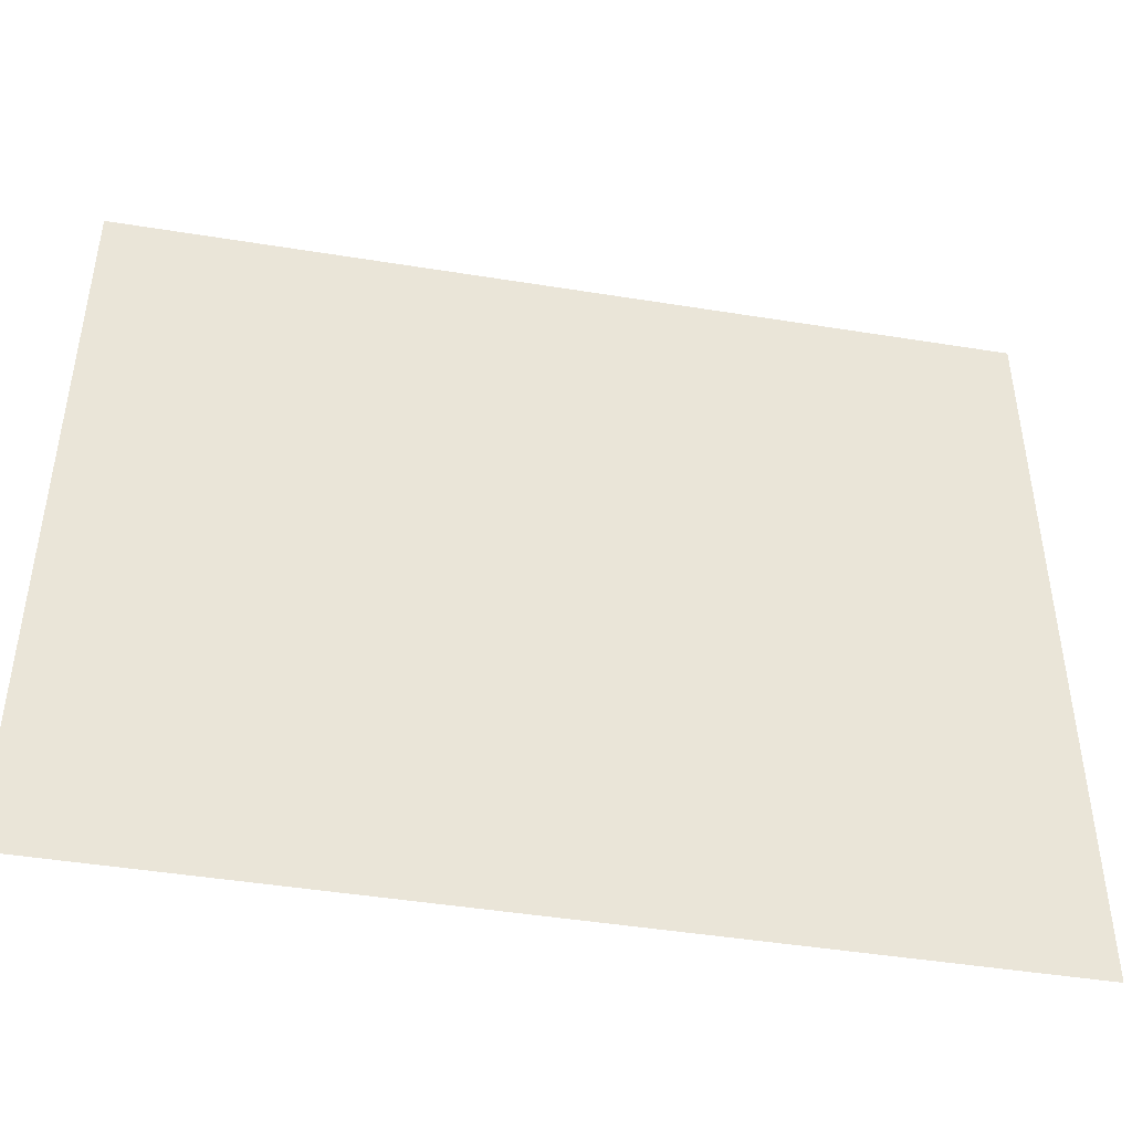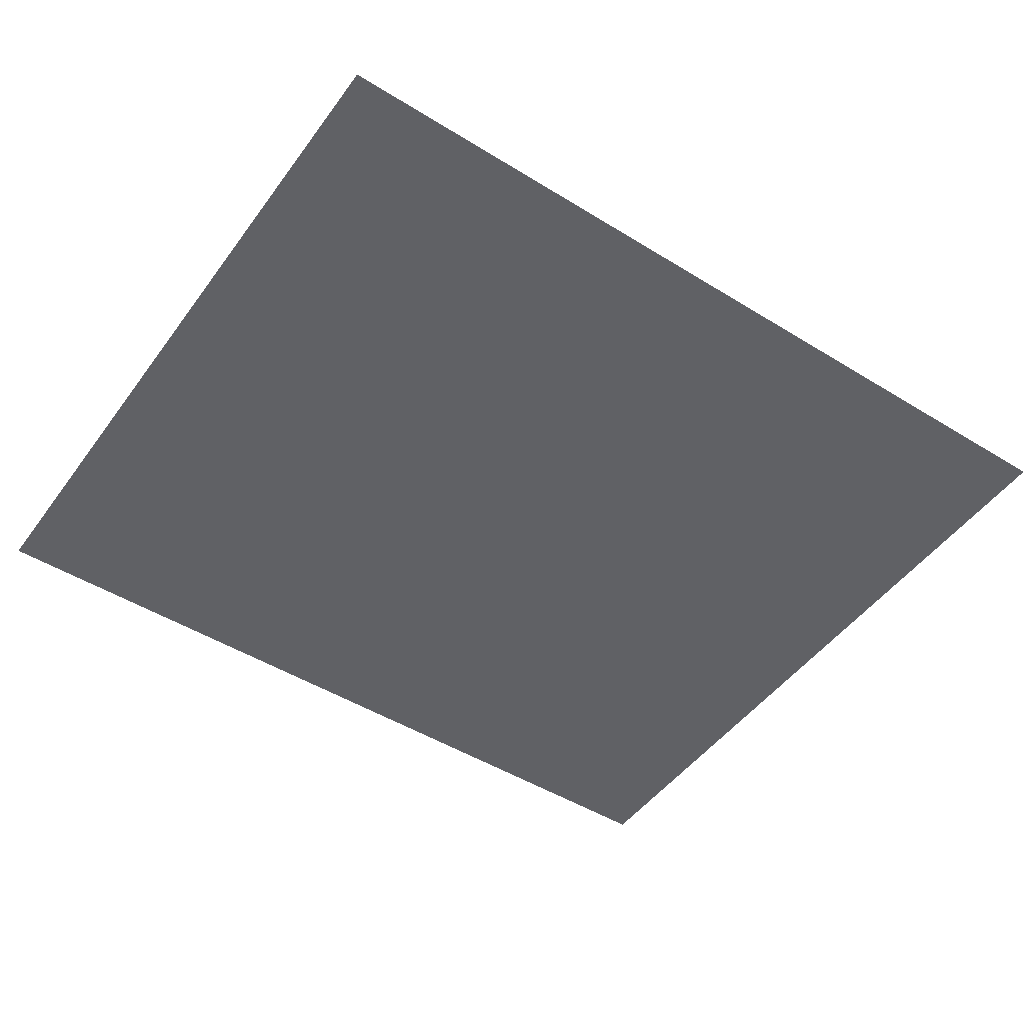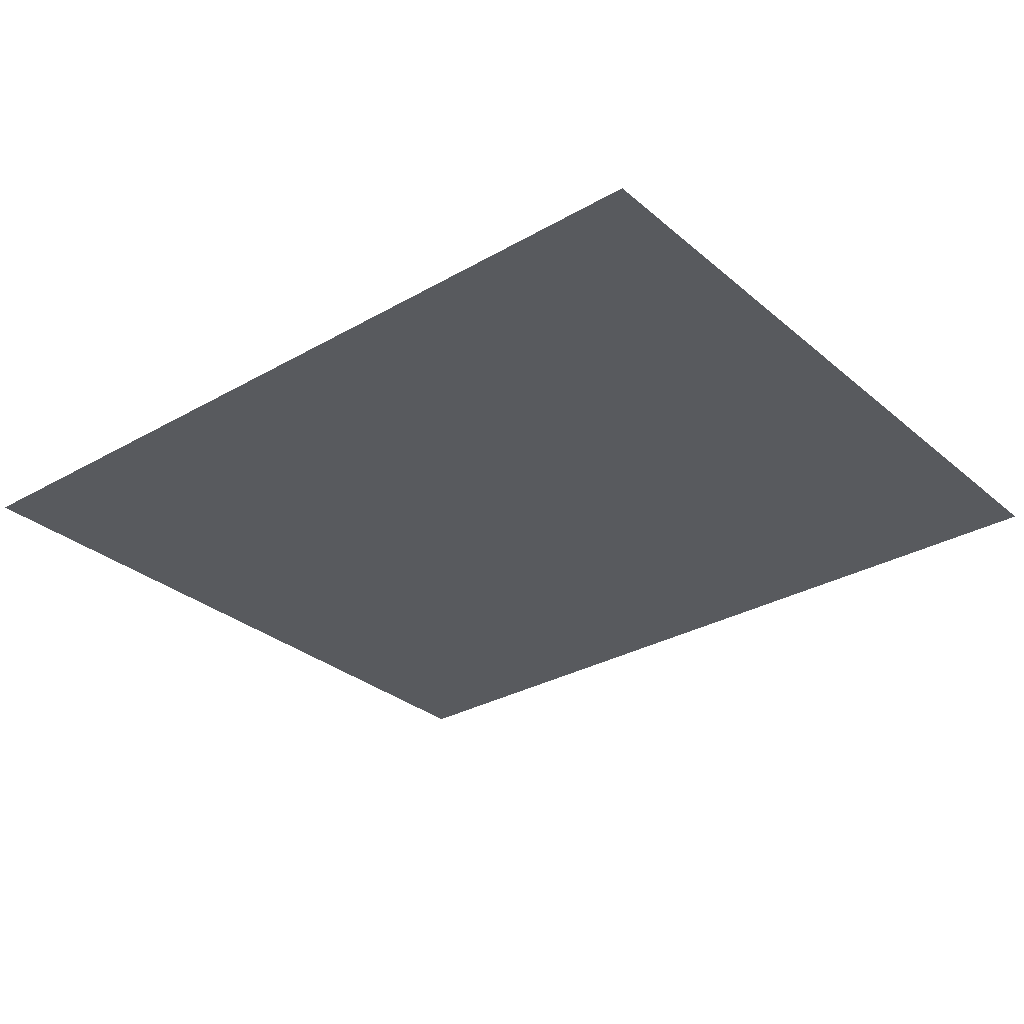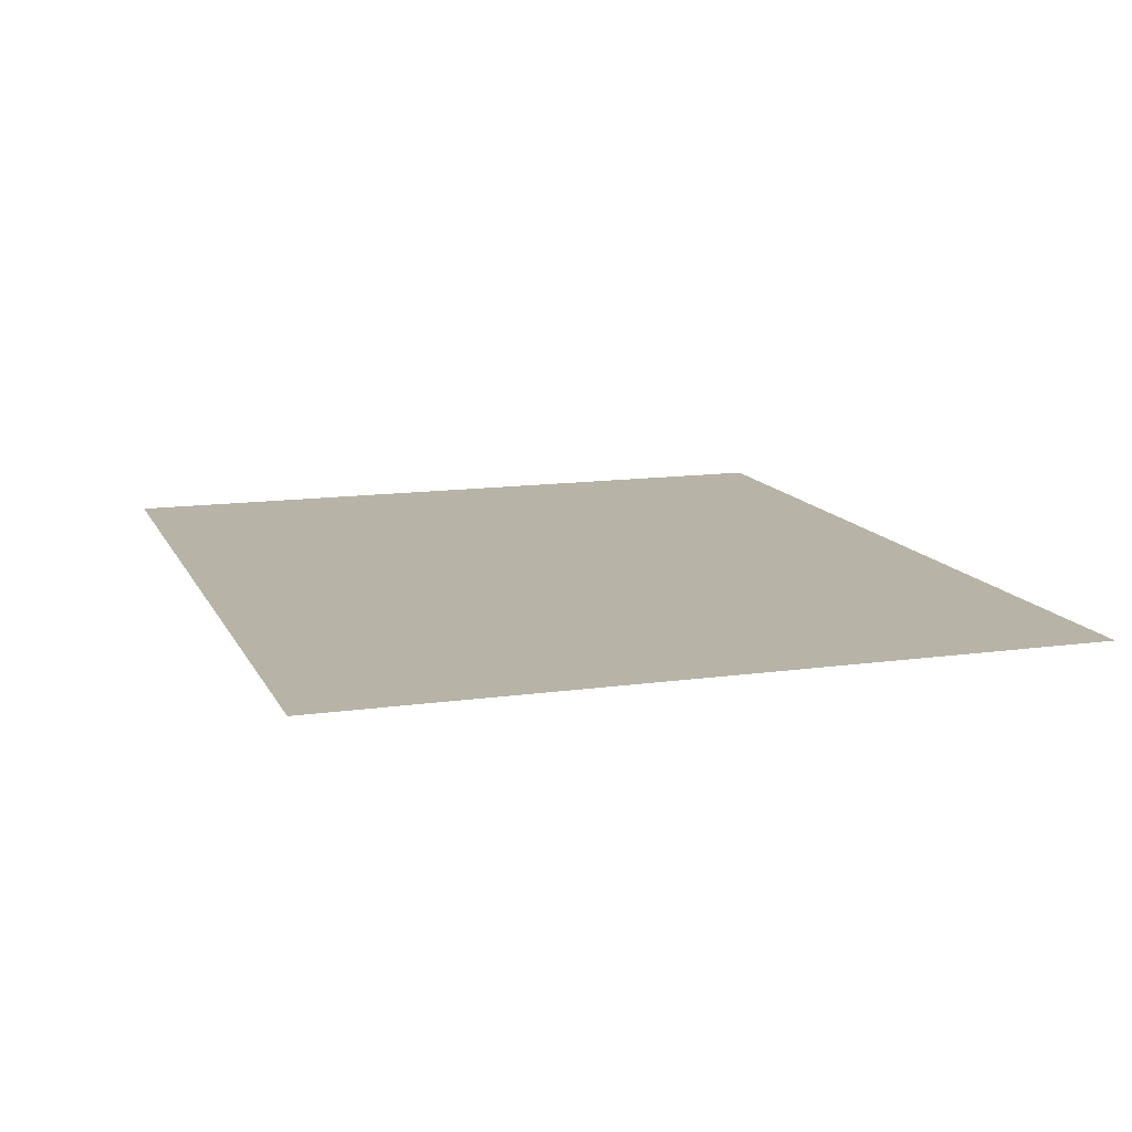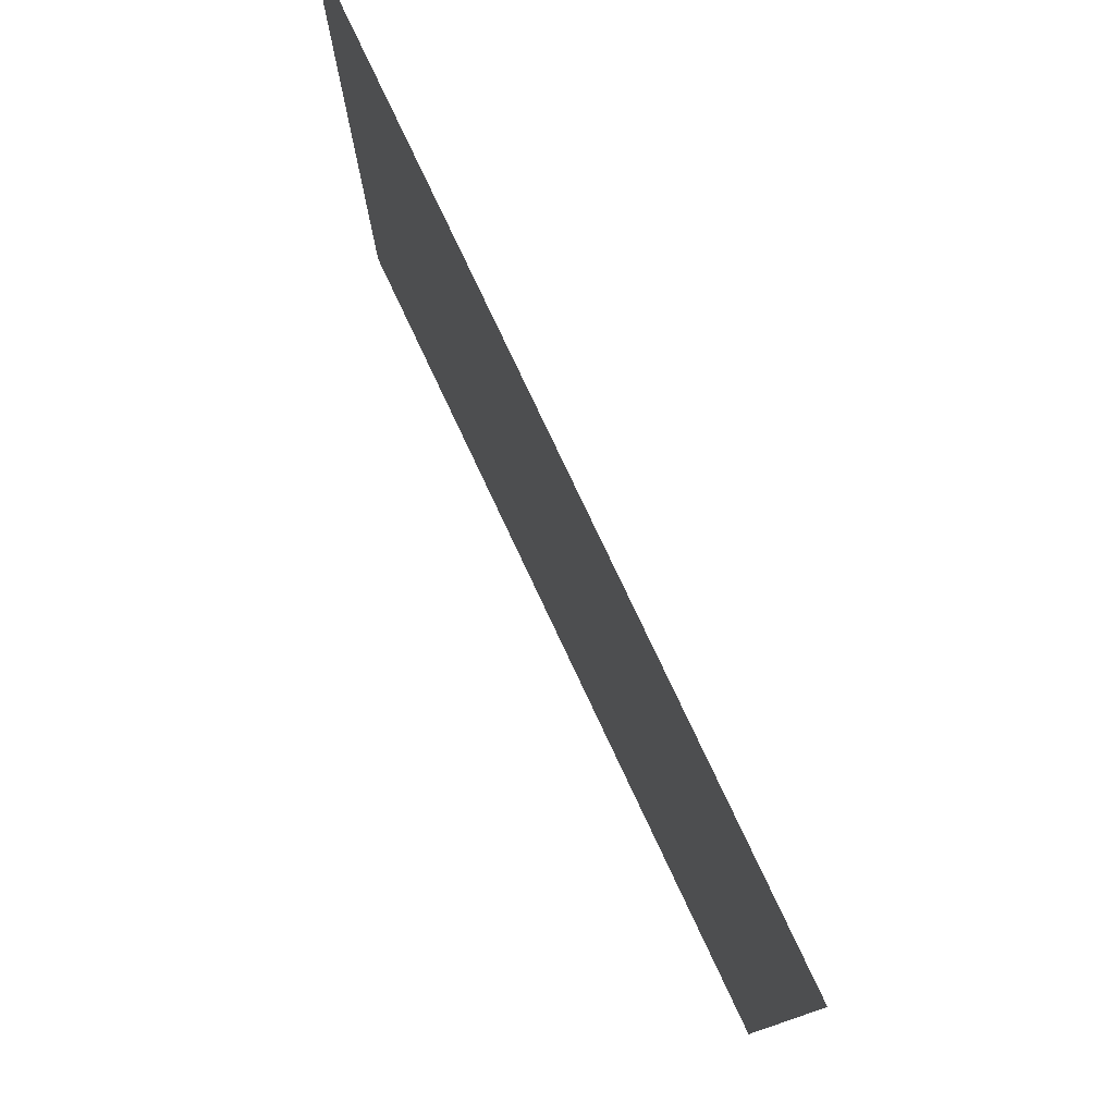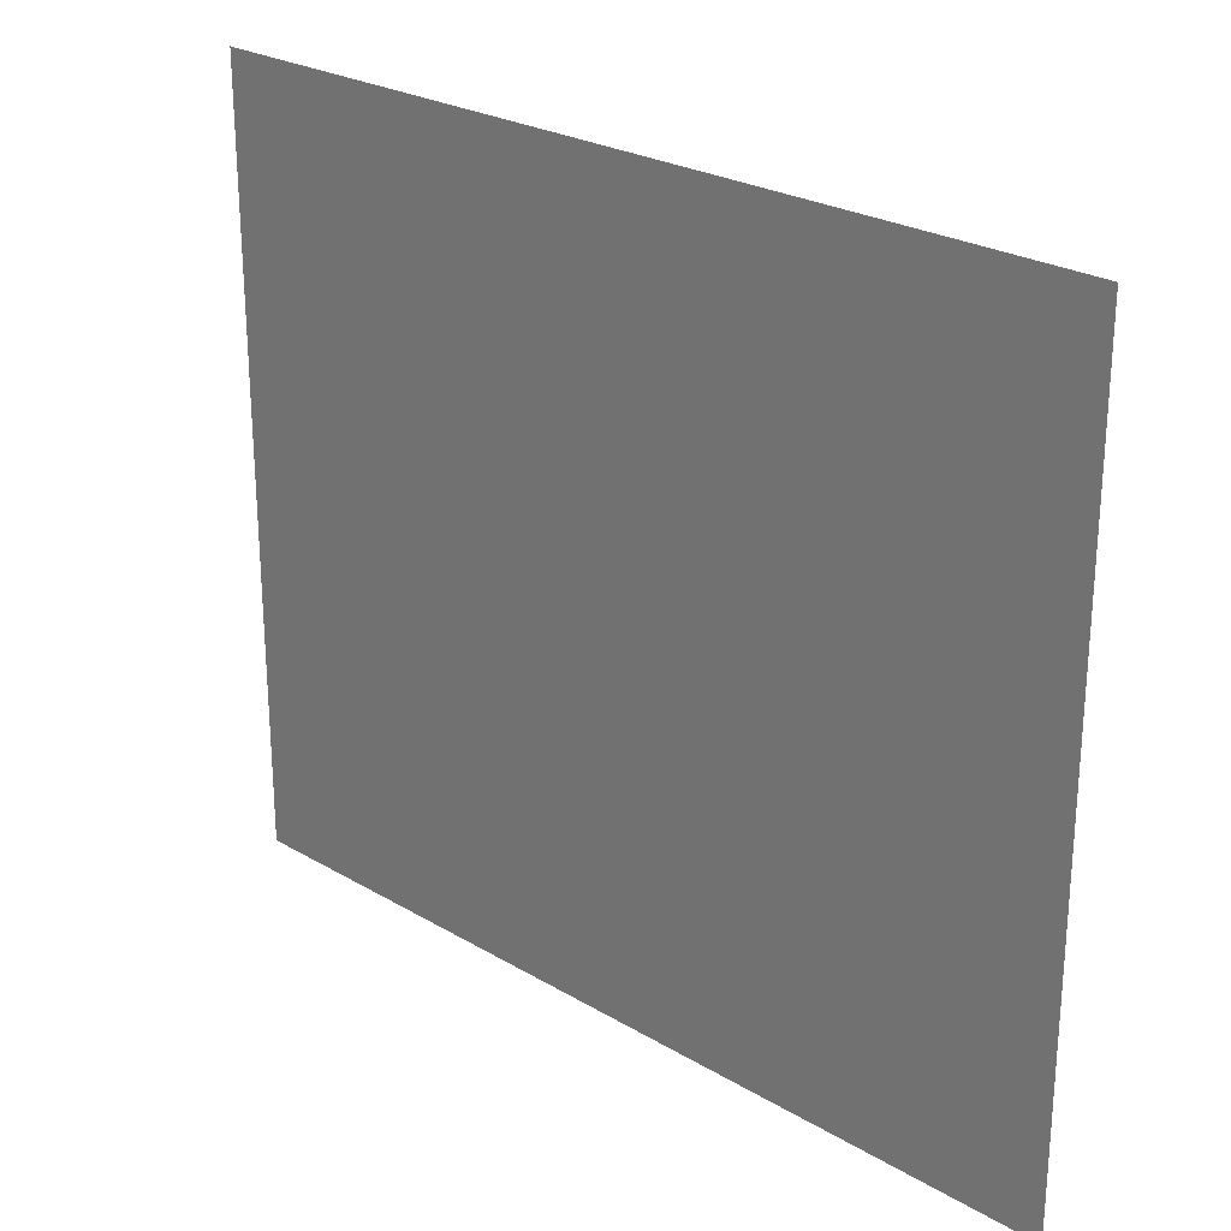
<metadata>
{"format":"obj","ext":"obj","renderer":"f3d","projection":"perspective","resolution":1024,"background":"white","views":[{"elev":-45.2,"azim":-10.6,"up":"+Z"},{"elev":-48.3,"azim":-34.6,"up":"+Y"},{"elev":-30.5,"azim":39.6,"up":"+Y"},{"elev":12.9,"azim":71.9,"up":"+Y"},{"elev":78.1,"azim":-115.2,"up":"+Z"},{"elev":25.3,"azim":43.6,"up":"+Z"}]}
</metadata>
<code>
v -45 34.5 3
v -42 34.5 3
v -39 34.5 3
v -36 34.5 3
v -33 34.5 3
v -30 34.5 3
v -27 34.5 3
v -24 34.5 3
v -45 34.5 0
v -42 34.5 0
v -39 34.5 0
v -36 34.5 0
v -33 34.5 0
v -30 34.5 0
v -27 34.5 0
v -24 34.5 0
v -45 34.5 -3
v -42 34.5 -3
v -39 34.5 -3
v -36 34.5 -3
v -33 34.5 -3
v -30 34.5 -3
v -27 34.5 -3
v -24 34.5 -3
v -45 34.5 -6
v -42 34.5 -6
v -39 34.5 -6
v -36 34.5 -6
v -33 34.5 -6
v -30 34.5 -6
v -27 34.5 -6
v -24 34.5 -6
v -45 34.5 -9
v -42 34.5 -9
v -39 34.5 -9
v -36 34.5 -9
v -33 34.5 -9
v -30 34.5 -9
v -27 34.5 -9
v -24 34.5 -9
v -45 34.5 -12
v -42 34.5 -12
v -39 34.5 -12
v -36 34.5 -12
v -33 34.5 -12
v -30 34.5 -12
v -27 34.5 -12
v -24 34.5 -12
v -45 34.5 -15
v -42 34.5 -15
v -39 34.5 -15
v -36 34.5 -15
v -33 34.5 -15
v -30 34.5 -15
v -27 34.5 -15
v -24 34.5 -15
f 1 9 2
f 2 9 10
f 2 10 3
f 3 10 11
f 3 11 4
f 4 11 12
f 4 12 5
f 5 12 13
f 5 13 6
f 6 13 14
f 6 14 7
f 7 14 15
f 7 15 8
f 8 15 16
f 9 17 10
f 10 17 18
f 10 18 11
f 11 18 19
f 11 19 12
f 12 19 20
f 12 20 13
f 13 20 21
f 13 21 14
f 14 21 22
f 14 22 15
f 15 22 23
f 15 23 16
f 16 23 24
f 17 25 18
f 18 25 26
f 18 26 19
f 19 26 27
f 19 27 20
f 20 27 28
f 20 28 21
f 21 28 29
f 21 29 22
f 22 29 30
f 22 30 23
f 23 30 31
f 23 31 24
f 24 31 32
f 25 33 26
f 26 33 34
f 26 34 27
f 27 34 35
f 27 35 28
f 28 35 36
f 28 36 29
f 29 36 37
f 29 37 30
f 30 37 38
f 30 38 31
f 31 38 39
f 31 39 32
f 32 39 40
f 33 41 34
f 34 41 42
f 34 42 35
f 35 42 43
f 35 43 36
f 36 43 44
f 36 44 37
f 37 44 45
f 37 45 38
f 38 45 46
f 38 46 39
f 39 46 47
f 39 47 40
f 40 47 48
f 41 49 42
f 42 49 50
f 42 50 43
f 43 50 51
f 43 51 44
f 44 51 52
f 44 52 45
f 45 52 53
f 45 53 46
f 46 53 54
f 46 54 47
f 47 54 55
f 47 55 48
f 48 55 56

</code>
